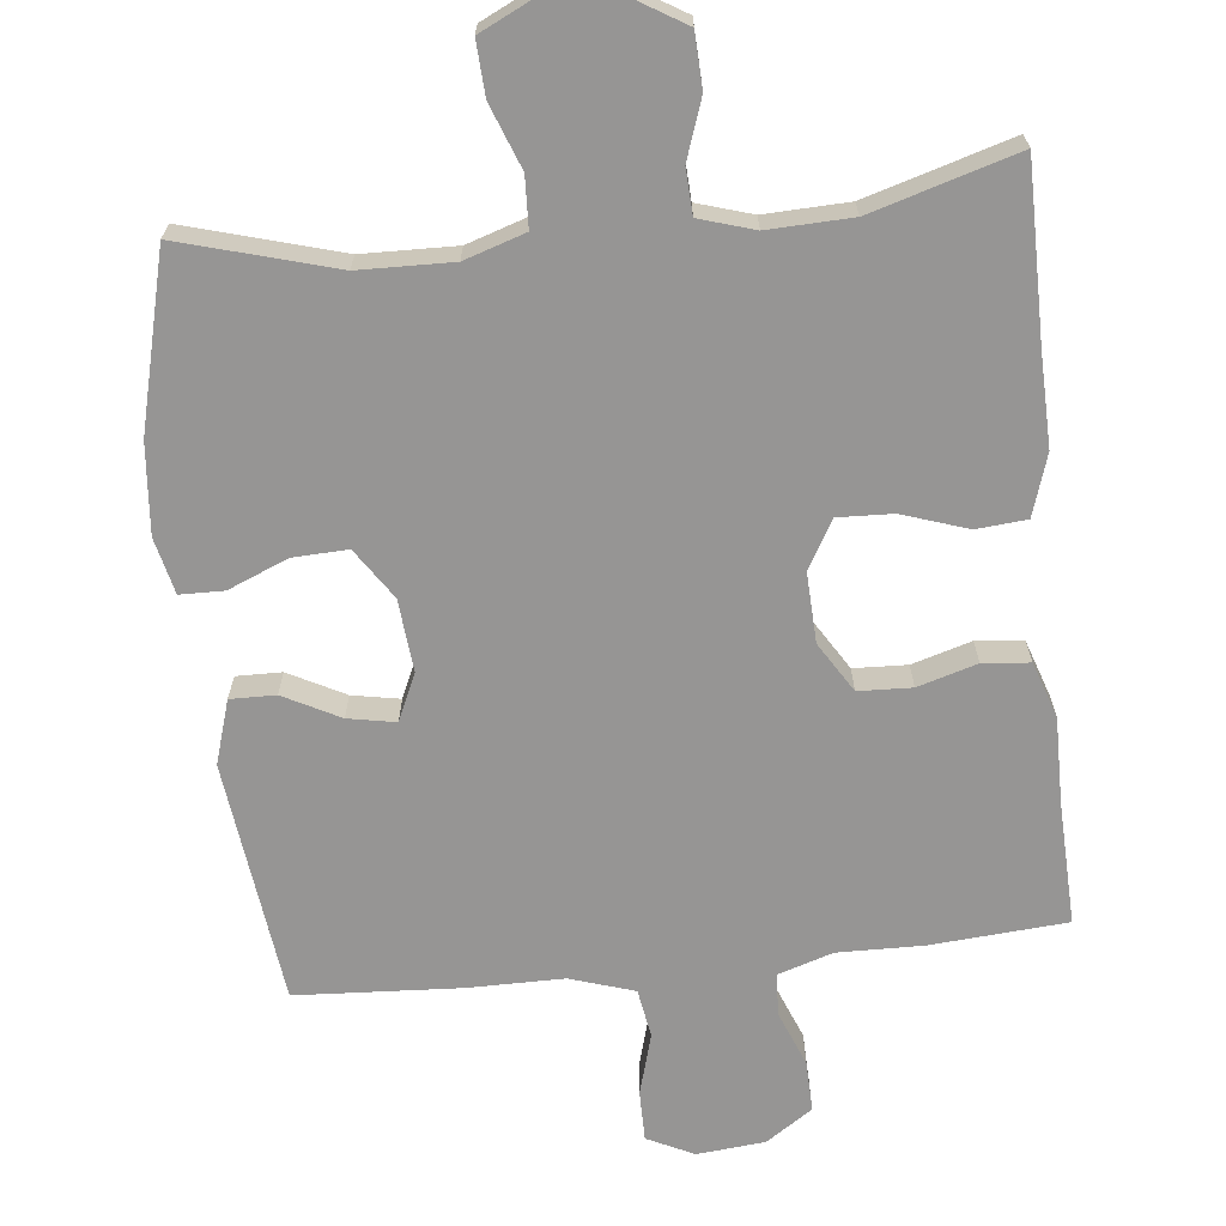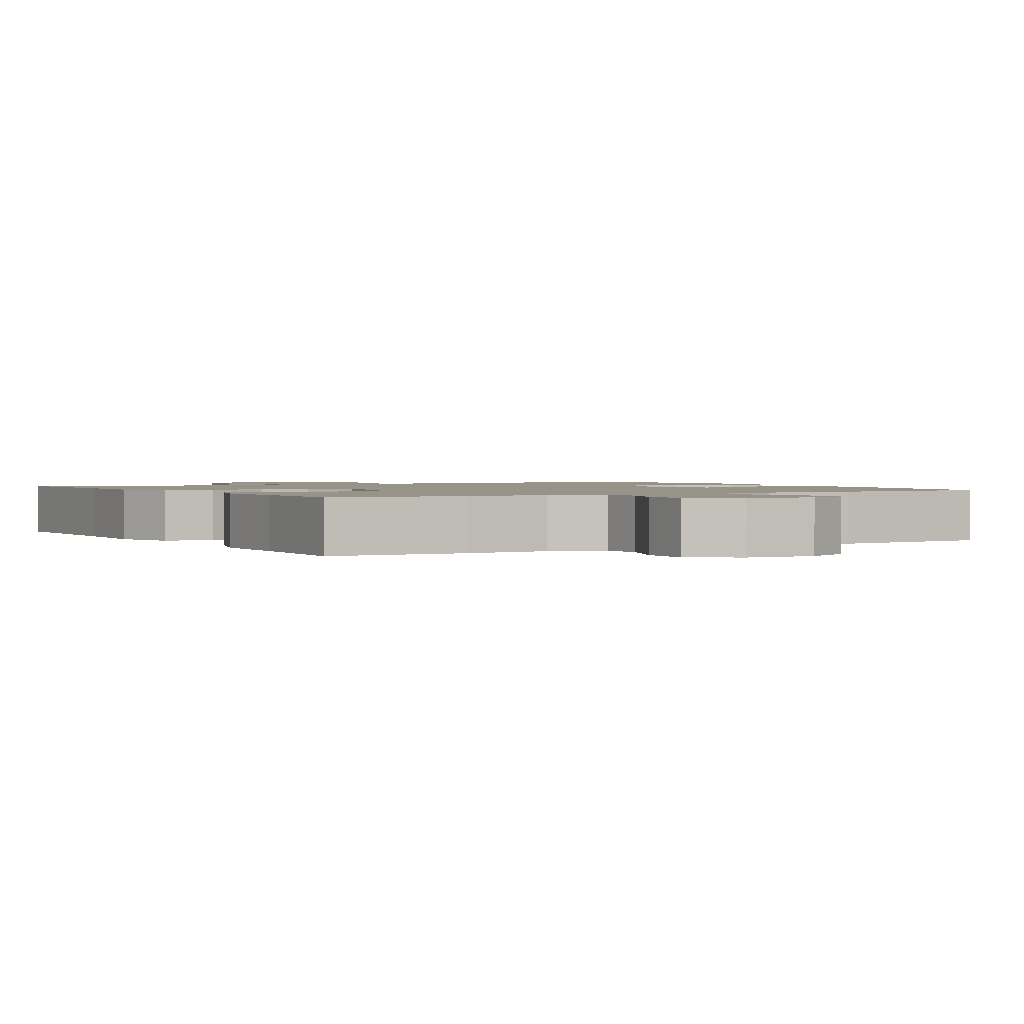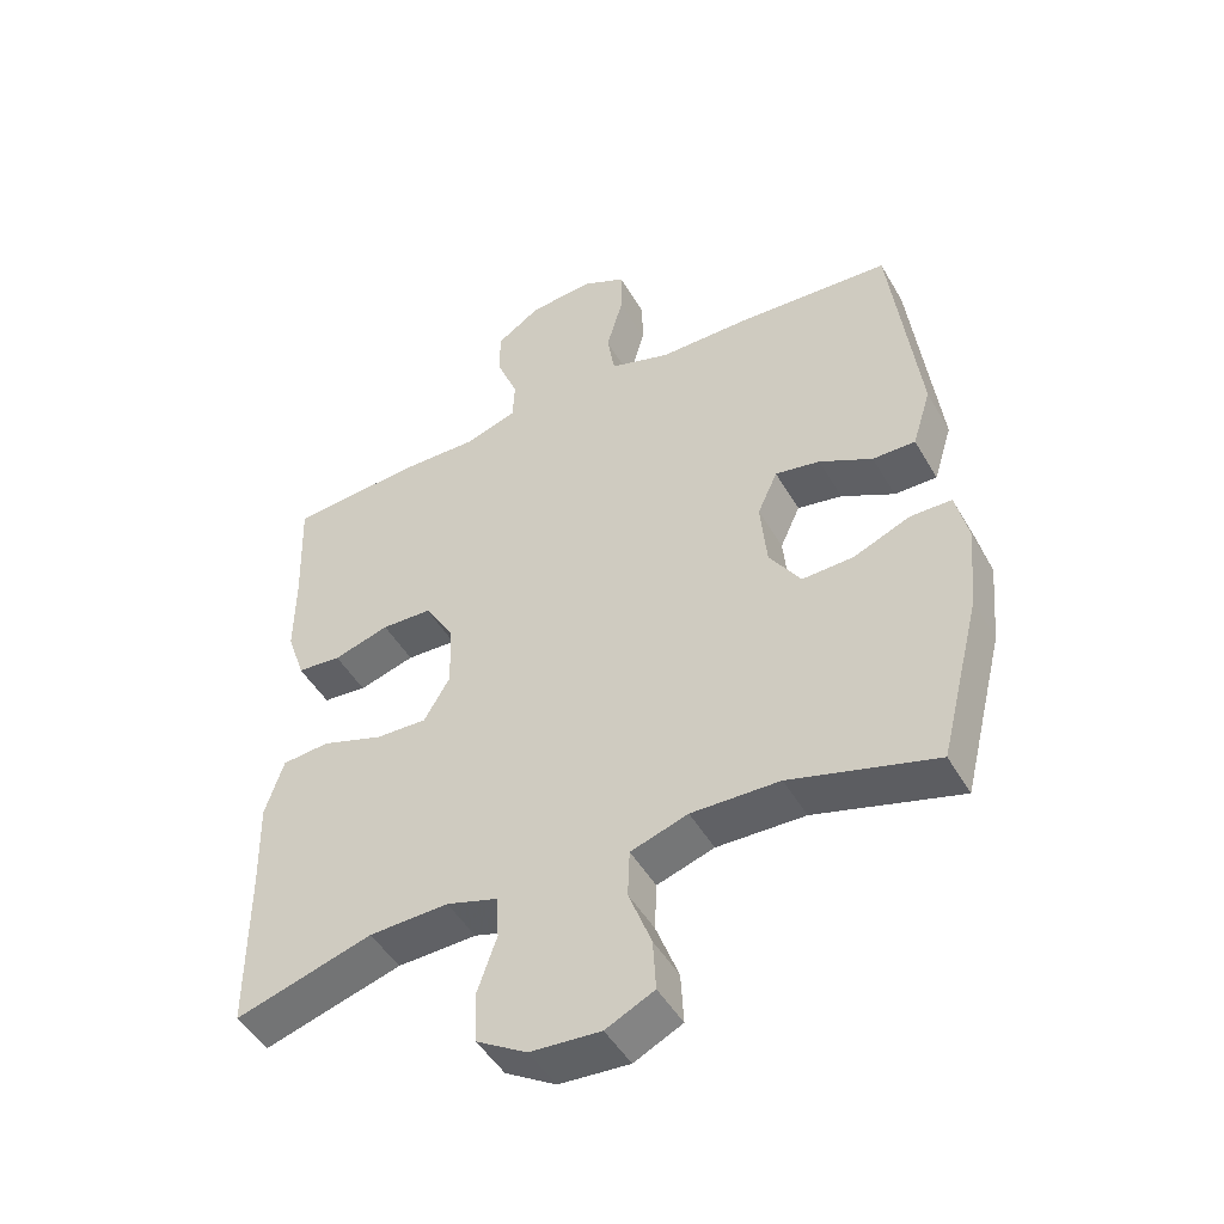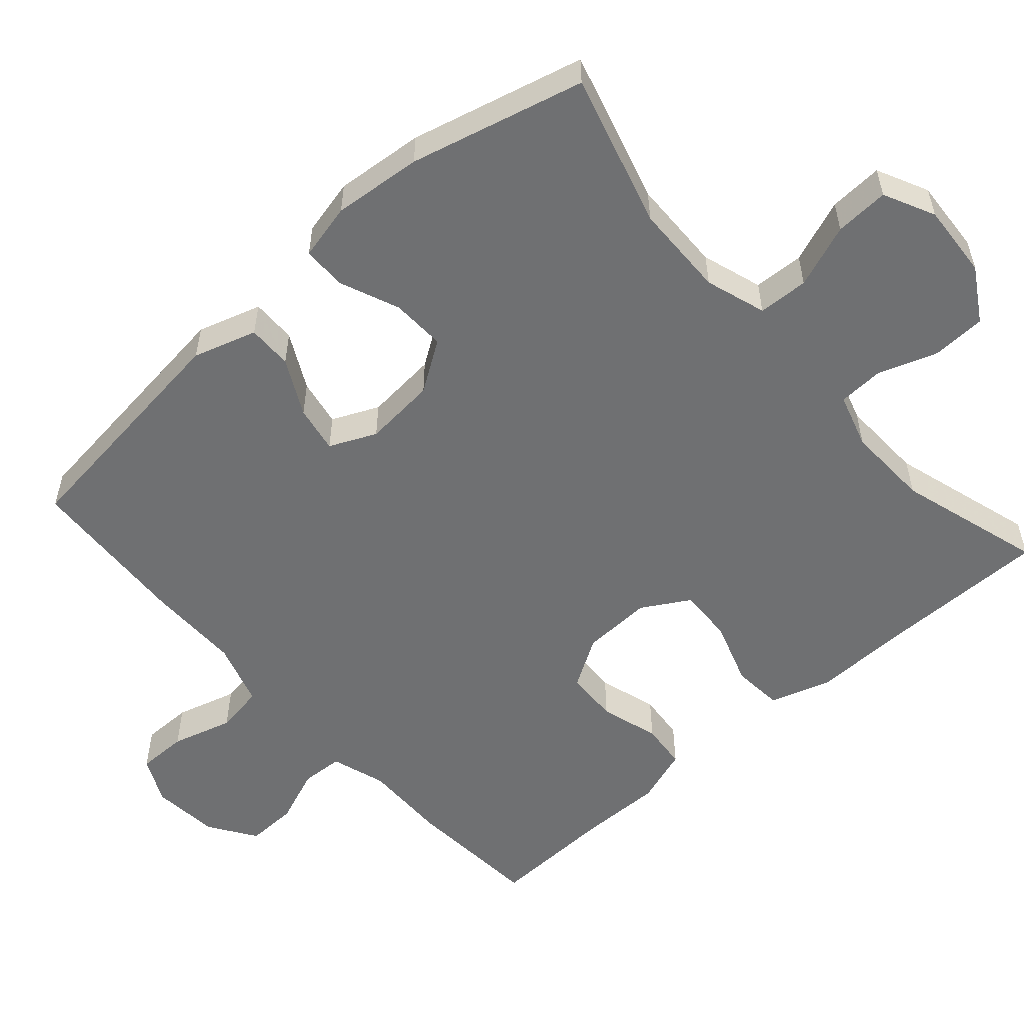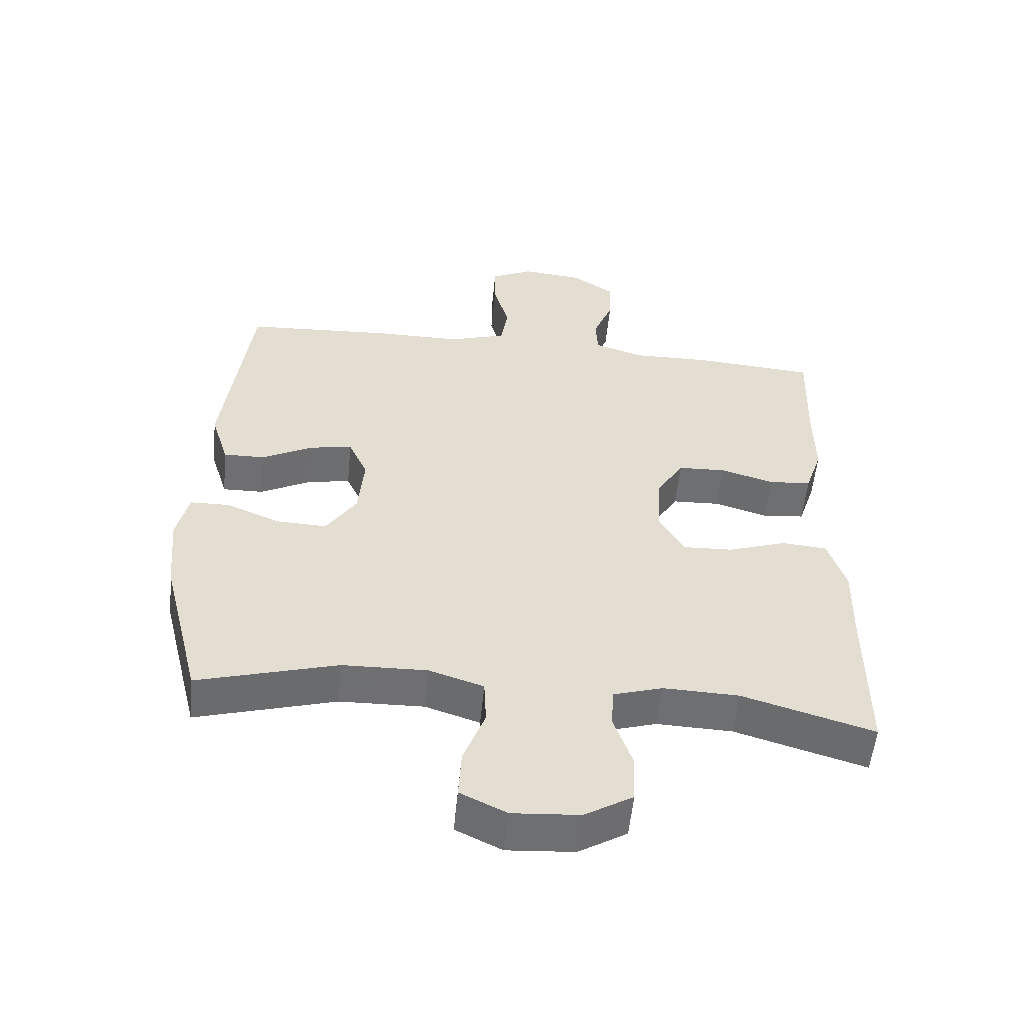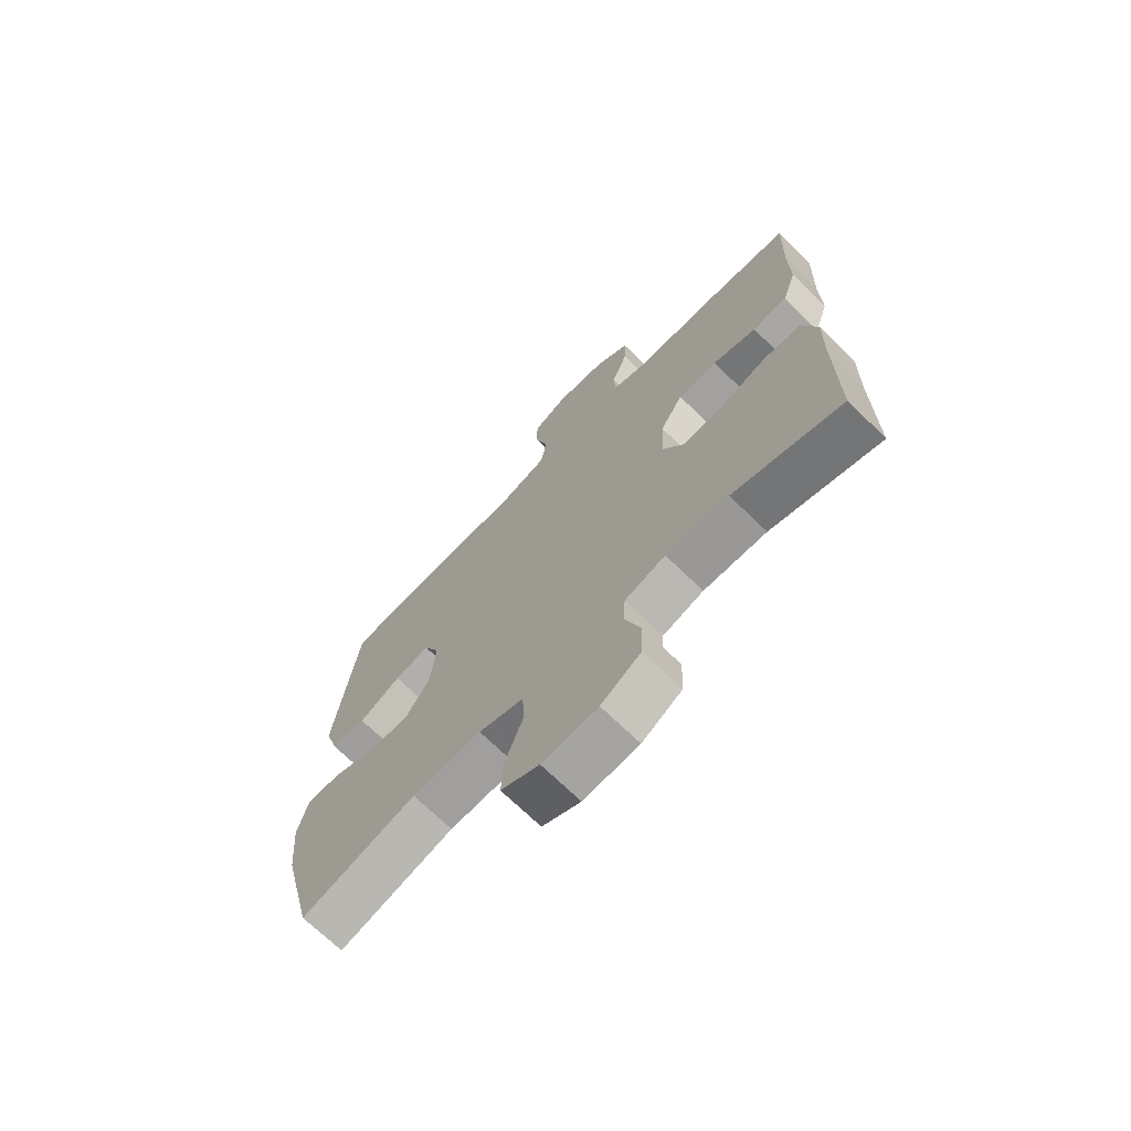
<metadata>
{"format":"obj","ext":"obj","renderer":"f3d","projection":"perspective","resolution":1024,"background":"white","views":[{"elev":-67.5,"azim":-173.9,"up":"+Y"},{"elev":1.5,"azim":-30.4,"up":"+Y"},{"elev":-47.7,"azim":28.8,"up":"+Z"},{"elev":-54.8,"azim":131.5,"up":"+Y"},{"elev":-54.7,"azim":174.4,"up":"+Z"},{"elev":-70.3,"azim":-134.3,"up":"+Z"}]}
</metadata>
<code>
v -0.5 0.07 0.5
v -0.314 0.07 0.514
v -0.197 0.07 0.512
v -0.122 0.07 0.536
v -0.119 0.07 0.594
v -0.149 0.07 0.67
v -0.151 0.07 0.74
v -0.087 0.07 0.783
v 0.006 0.07 0.792
v 0.07 0.07 0.761
v 0.07 0.07 0.692
v 0.046 0.07 0.608
v 0.057 0.07 0.541
v 0.145 0.07 0.513
v 0.275 0.07 0.513
v 0.5 0.07 0.5
v 0.541 0.07 0.168
v 0.514 0.07 0.081
v 0.452 0.07 0.082
v 0.375 0.07 0.122
v 0.31 0.07 0.134
v 0.281 0.07 0.07
v 0.29 0.07 -0.029
v 0.336 0.07 -0.098
v 0.411 0.07 -0.095
v 0.493 0.07 -0.061
v 0.553 0.07 -0.062
v 0.571 0.07 -0.139
v 0.56 0.07 -0.261
v 0.5 0.07 -0.5
v 0.289 0.07 -0.44
v 0.161 0.07 -0.437
v 0.078 0.07 -0.464
v 0.075 0.07 -0.533
v 0.108 0.07 -0.62
v 0.112 0.07 -0.694
v 0.042 0.07 -0.728
v -0.06 0.07 -0.721
v -0.133 0.07 -0.677
v -0.136 0.07 -0.603
v -0.108 0.07 -0.522
v -0.111 0.07 -0.46
v -0.186 0.07 -0.437
v -0.301 0.07 -0.441
v -0.5 0.07 -0.5
v -0.5 0.07 -0.261
v -0.503 0.07 -0.134
v -0.476 0.07 -0.05
v -0.407 0.07 -0.044
v -0.318 0.07 -0.074
v -0.243 0.07 -0.077
v -0.205 0.07 -0.012
v -0.209 0.07 0.084
v -0.251 0.07 0.152
v -0.324 0.07 0.155
v -0.405 0.07 0.131
v -0.469 0.07 0.137
v -0.495 0.07 0.214
v -0.494 0.07 0.331
v -0.5 0 0.5
v -0.314 0 0.514
v -0.197 0 0.512
v -0.122 0 0.536
v -0.119 0 0.594
v -0.149 0 0.67
v -0.151 0 0.74
v -0.087 0 0.783
v 0.006 0 0.792
v 0.07 0 0.761
v 0.07 0 0.692
v 0.046 0 0.608
v 0.057 0 0.541
v 0.145 0 0.513
v 0.275 0 0.513
v 0.5 0 0.5
v 0.541 0 0.168
v 0.514 0 0.081
v 0.452 0 0.082
v 0.375 0 0.122
v 0.31 0 0.134
v 0.281 0 0.07
v 0.29 0 -0.029
v 0.336 0 -0.098
v 0.411 0 -0.095
v 0.493 0 -0.061
v 0.553 0 -0.062
v 0.571 0 -0.139
v 0.56 0 -0.261
v 0.5 0 -0.5
v 0.289 0 -0.44
v 0.161 0 -0.437
v 0.078 0 -0.464
v 0.075 0 -0.533
v 0.108 0 -0.62
v 0.112 0 -0.694
v 0.042 0 -0.728
v -0.06 0 -0.721
v -0.133 0 -0.677
v -0.136 0 -0.603
v -0.108 0 -0.522
v -0.111 0 -0.46
v -0.186 0 -0.437
v -0.301 0 -0.441
v -0.5 0 -0.5
v -0.5 0 -0.261
v -0.503 0 -0.134
v -0.476 0 -0.05
v -0.407 0 -0.044
v -0.318 0 -0.074
v -0.243 0 -0.077
v -0.205 0 -0.012
v -0.209 0 0.084
v -0.251 0 0.152
v -0.324 0 0.155
v -0.405 0 0.131
v -0.469 0 0.137
v -0.495 0 0.214
v -0.494 0 0.331
f 57 58 59
f 56 57 59
f 55 56 59
f 1 2 3
f 59 1 3
f 55 59 3
f 54 55 3
f 53 54 3 4
f 52 53 4
f 48 49 50
f 47 48 50
f 46 47 50
f 46 50 51
f 45 46 51
f 44 45 51
f 43 44 51 52
f 39 40 41
f 38 39 41
f 37 38 41
f 36 37 41
f 35 36 41
f 34 35 41
f 33 34 41 42
f 43 52 4
f 42 43 4
f 33 42 4
f 32 33 4
f 29 30 31
f 28 29 31
f 27 28 31
f 26 27 31
f 25 26 31
f 18 19 20
f 17 18 20
f 16 17 20
f 15 16 20
f 14 15 20
f 13 14 20 21
f 10 11 12
f 9 10 12
f 8 9 12
f 7 8 12
f 6 7 12
f 5 6 12
f 5 12 13
f 13 21 22
f 5 13 22
f 4 5 22
f 24 25 31 32
f 23 24 32 4
f 4 22 23
f 118 117 116
f 118 116 115
f 118 115 114
f 62 61 60
f 62 60 118
f 62 118 114
f 62 114 113
f 63 62 113 112
f 63 112 111
f 109 108 107
f 109 107 106
f 109 106 105
f 110 109 105
f 110 105 104
f 110 104 103
f 111 110 103 102
f 100 99 98
f 100 98 97
f 100 97 96
f 100 96 95
f 100 95 94
f 100 94 93
f 101 100 93 92
f 63 111 102
f 63 102 101
f 63 101 92
f 63 92 91
f 90 89 88
f 90 88 87
f 90 87 86
f 90 86 85
f 90 85 84
f 79 78 77
f 79 77 76
f 79 76 75
f 79 75 74
f 79 74 73
f 80 79 73 72
f 71 70 69
f 71 69 68
f 71 68 67
f 71 67 66
f 71 66 65
f 71 65 64
f 72 71 64
f 81 80 72
f 81 72 64
f 81 64 63
f 91 90 84 83
f 63 91 83 82
f 82 81 63
f 1 60 61 2
f 2 61 62 3
f 3 62 63 4
f 4 63 64 5
f 5 64 65 6
f 6 65 66 7
f 7 66 67 8
f 8 67 68 9
f 9 68 69 10
f 10 69 70 11
f 11 70 71 12
f 12 71 72 13
f 13 72 73 14
f 14 73 74 15
f 15 74 75 16
f 16 75 76 17
f 17 76 77 18
f 18 77 78 19
f 19 78 79 20
f 20 79 80 21
f 21 80 81 22
f 22 81 82 23
f 23 82 83 24
f 24 83 84 25
f 25 84 85 26
f 26 85 86 27
f 27 86 87 28
f 28 87 88 29
f 29 88 89 30
f 30 89 90 31
f 31 90 91 32
f 32 91 92 33
f 33 92 93 34
f 34 93 94 35
f 35 94 95 36
f 36 95 96 37
f 37 96 97 38
f 38 97 98 39
f 39 98 99 40
f 40 99 100 41
f 41 100 101 42
f 42 101 102 43
f 43 102 103 44
f 44 103 104 45
f 45 104 105 46
f 46 105 106 47
f 47 106 107 48
f 48 107 108 49
f 49 108 109 50
f 50 109 110 51
f 51 110 111 52
f 52 111 112 53
f 53 112 113 54
f 54 113 114 55
f 55 114 115 56
f 56 115 116 57
f 57 116 117 58
f 58 117 118 59
f 59 118 60 1

</code>
